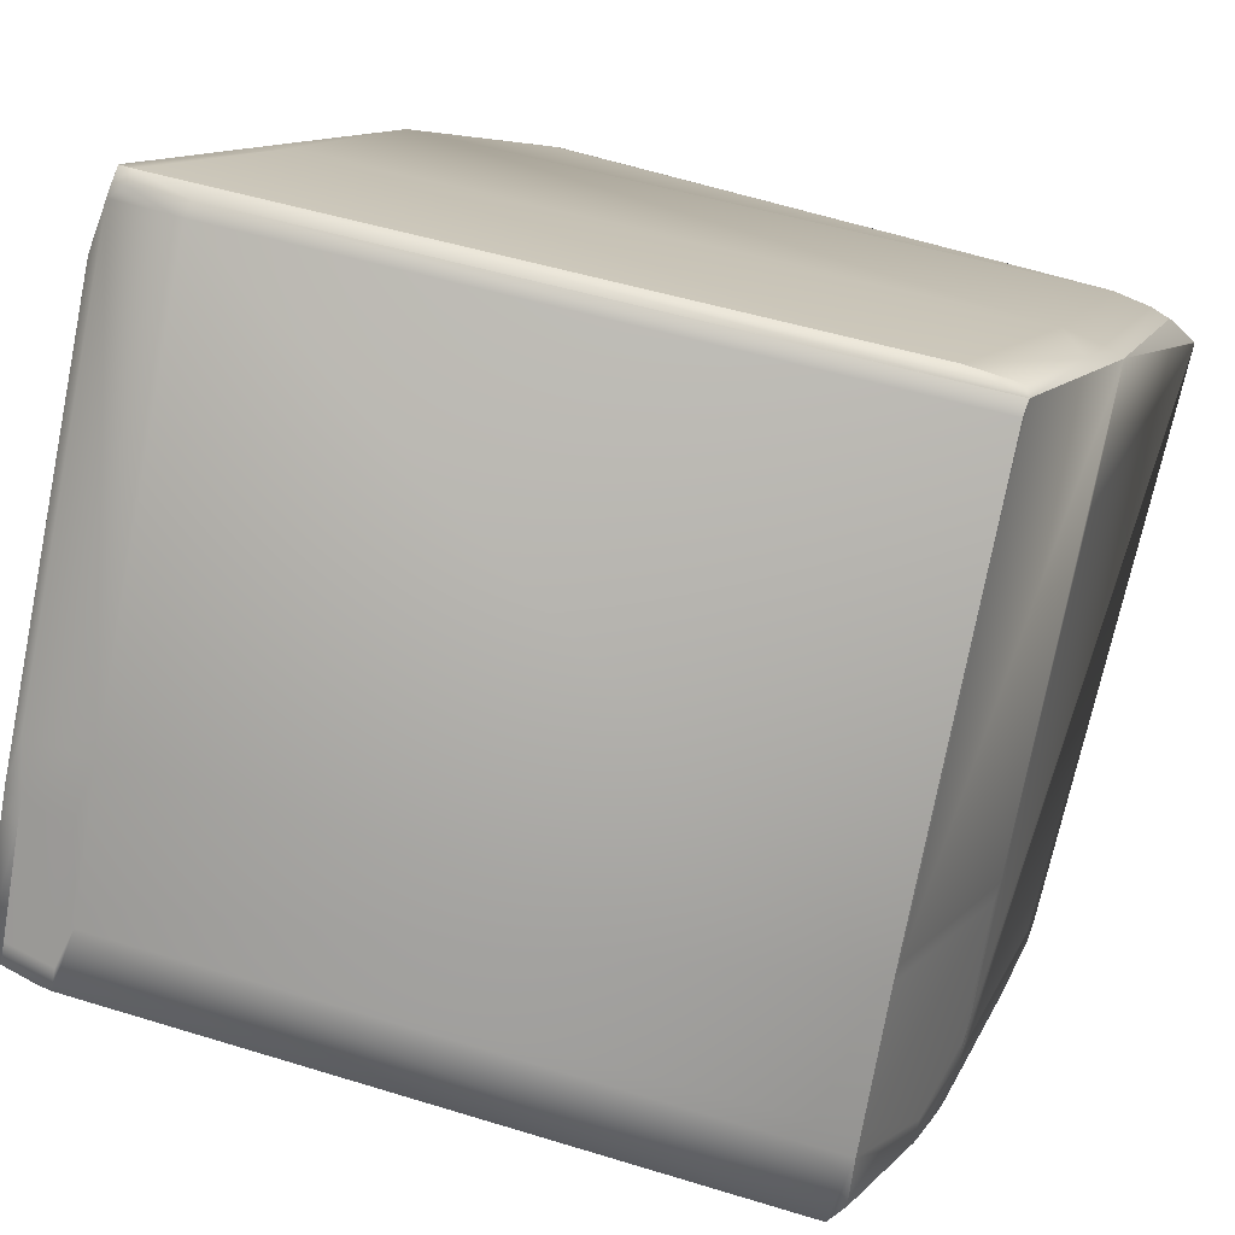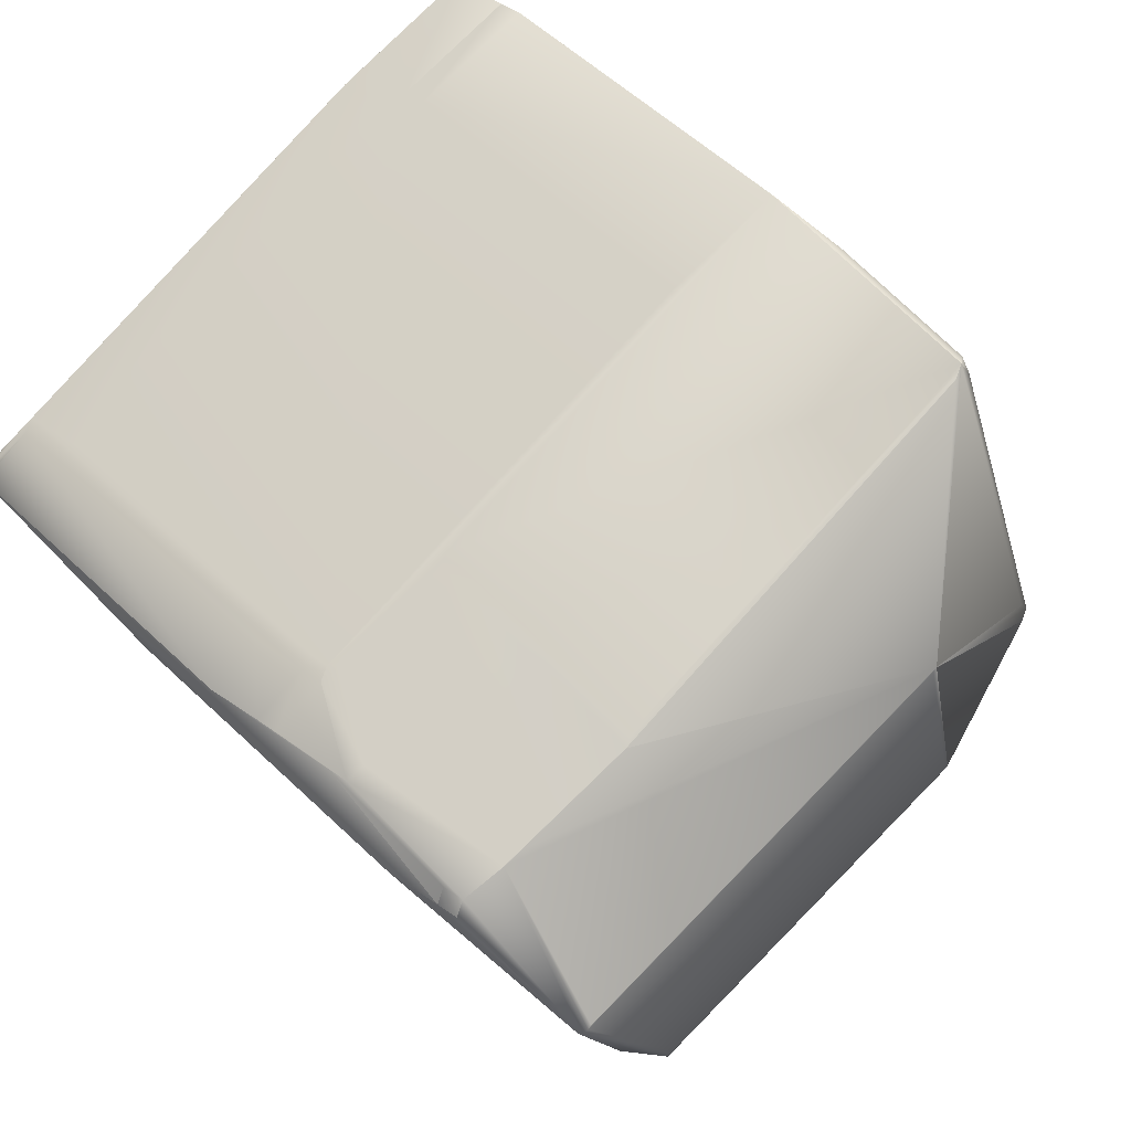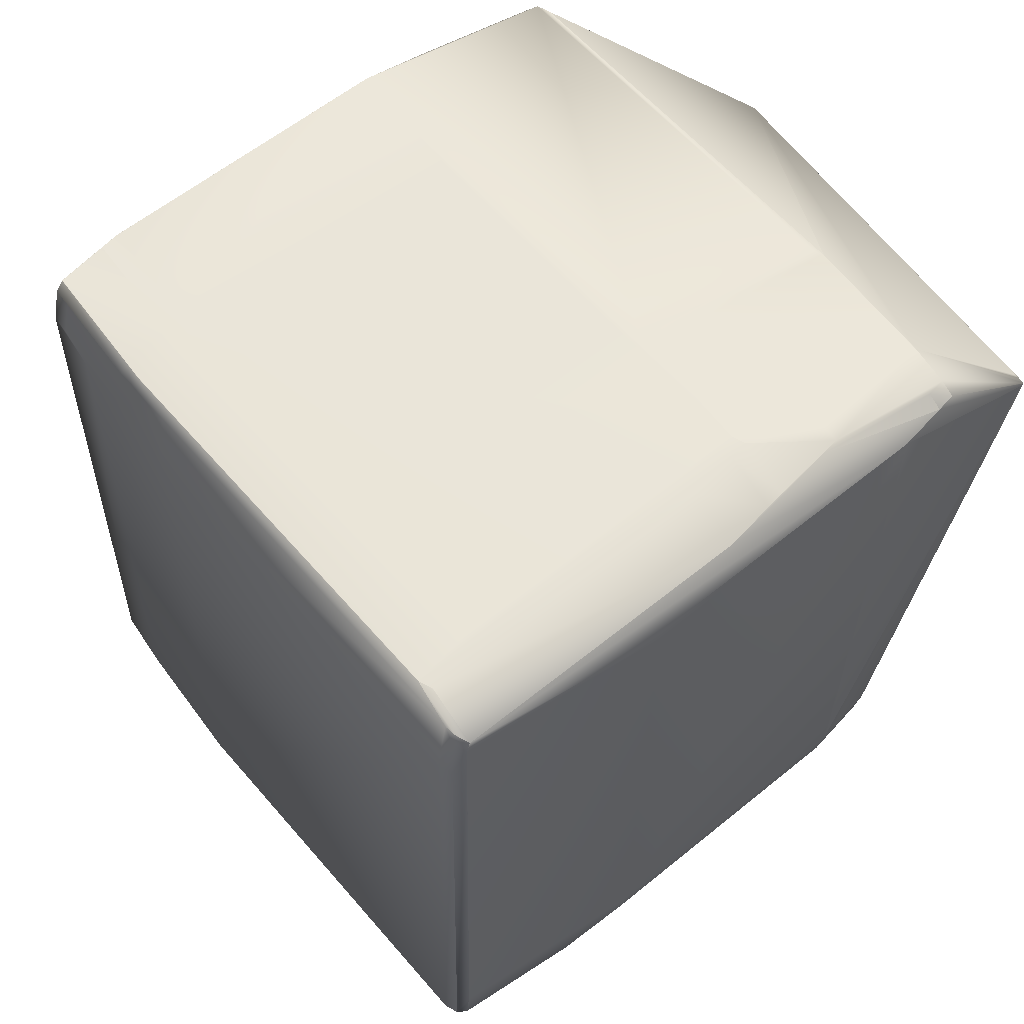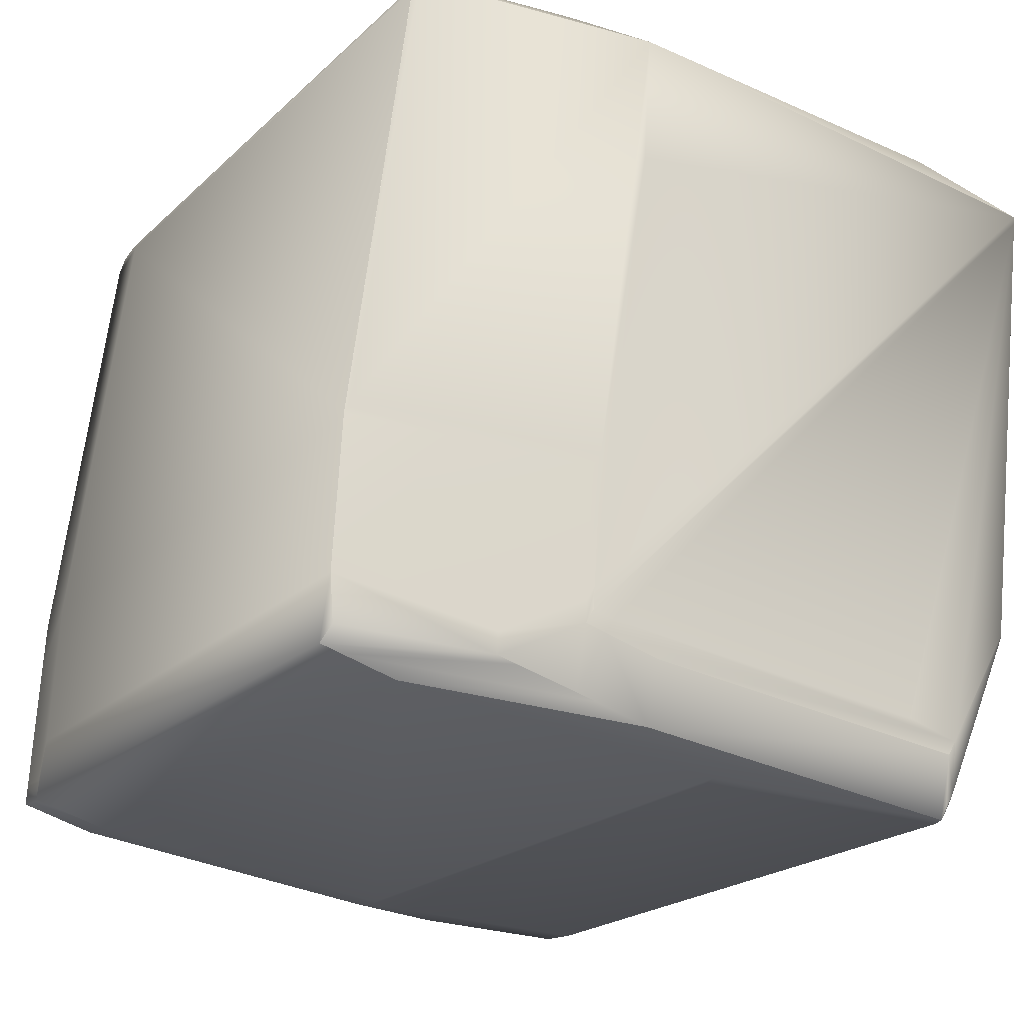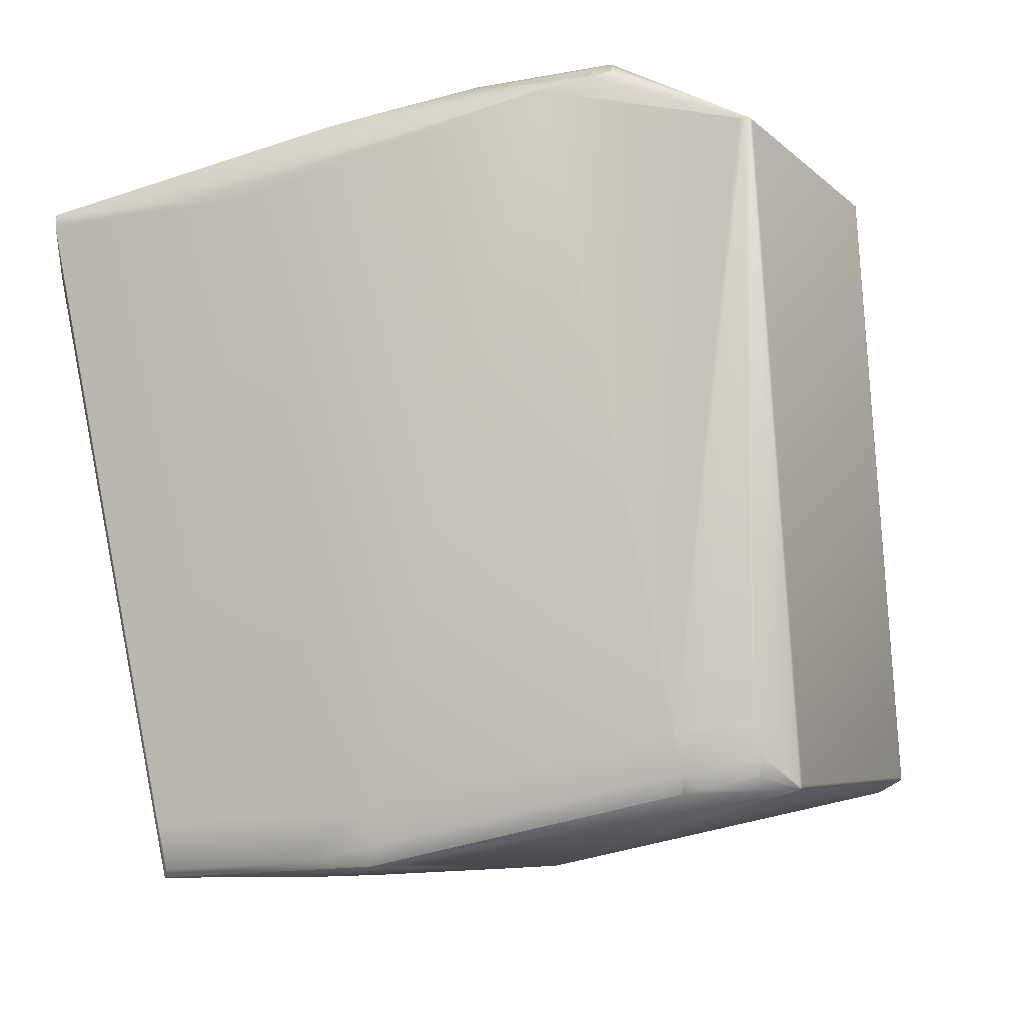
<metadata>
{"format":"obj","ext":"obj","renderer":"f3d","projection":"perspective","resolution":1024,"background":"white","views":[{"elev":12.3,"azim":-66.2,"up":"+Z"},{"elev":67.5,"azim":45.8,"up":"+Y"},{"elev":45.4,"azim":-38.2,"up":"+Y"},{"elev":-32.3,"azim":-23.0,"up":"+Z"},{"elev":-19.6,"azim":21.8,"up":"+Y"}]}
</metadata>
<code>
v 0.1222 0.8282 0.8835
v 0.1167 0.6256 0.8345
v 0.1006 0.6422 0.7813
v 0.1222 0.8292 0.8838
v 0.1167 0.6266 0.8348
v 0.1006 0.6422 0.7812
v 0.1168 0.6251 0.8359
v 0.09989 0.6302 0.7984
v 0.1014 0.6367 0.7843
v 0.1166 0.5924 0.971
v 0.1168 0.6262 0.8362
v 0.1165 0.5919 0.9733
v -0.02661 0.611 0.8048
v 0.1167 0.5935 0.9713
v 0.08287 0.627 0.8013
v 0.08283 0.6271 0.8012
v -0.01999 0.6122 0.8037
v 0.1156 0.5918 0.9736
v -0.02061 0.576 0.9867
v 0.1166 0.593 0.9736
v 0.1076 0.6007 0.983
v 0.1059 0.5951 0.9802
v -0.02677 0.6097 0.8112
v -0.01966 0.5837 0.9475
v 0.1152 0.5918 0.9737
v 0.08886 0.592 0.9831
v 0.08227 0.5909 0.9842
v 0.1221 0.7965 1.019
v 0.1223 0.8288 0.8852
v 0.1221 0.8293 0.8837
v 0.07074 0.8619 0.8241
v 0.07274 0.861 0.8284
v 0.07979 0.835 0.9646
v 0.07984 0.835 0.9646
v 0.07889 0.8273 1.004
v 0.07873 0.826 1.01
v 0.1006 0.6422 0.7812
v 0.09857 0.6431 0.7769
v 0.099 0.6595 0.7838
v 0.1222 0.7961 1.02
v 0.07068 0.8619 0.824
v 0.1189 0.7955 1.023
v 0.1207 0.7954 1.023
v 0.05492 0.8141 1.032
v 0.08314 0.6117 0.992
v 0.1221 0.7955 1.023
v 0.1217 0.7955 1.023
v 0.1068 0.6159 0.988
v 0.07703 0.8231 1.024
v 0.07854 0.8184 1.028
v 0.1069 0.6159 0.988
v 0.1063 0.6115 0.9872
v 0.07194 0.8172 1.029
v 0.08265 0.6073 0.9912
v 0.08922 0.6084 0.9901
v 0.1063 0.6115 0.9872
v 0.1068 0.616 0.988
v 0.0826 0.6073 0.9912
v -0.0925 0.5798 0.9897
v -0.04565 0.5785 0.9897
v -0.09435 0.5943 0.9937
v -0.09439 0.5943 0.9937
v -0.09482 0.5779 0.9868
v -0.0944 0.5943 0.9937
v -0.01875 0.5816 0.9895
v -0.02018 0.5924 0.9937
v -0.02065 0.576 0.9868
v 0.09063 0.5976 0.9859
v 0.1059 0.5951 0.9802
v 0.1063 0.6115 0.9872
v 0.08404 0.5965 0.987
v 0.08926 0.6084 0.9901
v 0.08222 0.5909 0.9842
v -0.1322 0.8291 0.8904
v -0.1251 0.8031 1.027
v -0.1312 0.8356 0.8762
v -0.1324 0.8301 0.8734
v -0.1324 0.8072 0.8863
v -0.1241 0.8096 1.012
v -0.1241 0.8096 1.012
v -0.1243 0.802 1.03
v -0.1252 0.7812 1.023
v -0.1248 0.7976 1.03
v -0.1243 0.802 1.03
v 0.03129 0.8335 0.9788
v 0.03035 0.8258 1.018
v 0.07876 0.8273 1.004
v 0.005575 0.837 0.9646
v 0.004631 0.8292 1.004
v 0.07974 0.835 0.9645
v 0.03019 0.8245 1.024
v 0.0786 0.826 1.01
v 0.004473 0.8279 1.01
v 0.0236 0.8233 1.025
v 0.07045 0.822 1.025
v 0.004431 0.8279 1.01
v 0.004241 0.8204 1.028
v 0.07841 0.8184 1.028
v 0.07869 0.826 1.01
v 0.07864 0.826 1.01
v 0.07849 0.8184 1.028
v 0.07845 0.8184 1.028
v 0.006615 0.8202 1.028
v 0.07183 0.8173 1.029
v -0.002336 0.8192 1.029
v 0.07179 0.8173 1.029
v -0.002382 0.8192 1.029
v -0.0194 0.8161 1.032
v 0.05476 0.8141 1.032
v -0.04726 0.6165 0.7855
v -0.05385 0.6153 0.7866
v -0.1026 0.6214 0.7826
v -0.09602 0.6225 0.7815
v -0.02185 0.6206 0.7814
v -0.02848 0.6194 0.7826
v -0.1007 0.6167 0.7866
v -0.1028 0.6138 0.8005
v -0.1028 0.6138 0.8004
v -0.1027 0.6214 0.7826
v -0.054 0.614 0.793
v -0.02866 0.6119 0.8004
v -0.103 0.6125 0.8069
v -0.02882 0.6106 0.8069
v 0.09942 0.6375 0.78
v 0.09806 0.6386 0.7761
v 0.09988 0.6302 0.7983
v 0.1001 0.6378 0.7804
v 0.09787 0.6311 0.794
v 0.09784 0.6311 0.794
v -0.1077 0.8433 0.8239
v -0.00491 0.8582 0.8214
v -0.004026 0.8475 0.817
v -0.1143 0.8422 0.825
v -0.113 0.8478 0.8276
v -0.1068 0.8325 0.8195
v -0.1134 0.8314 0.8206
v -0.1064 0.8489 0.8265
v -0.003599 0.8638 0.8239
v 0.022 0.8613 0.8212
v -0.1313 0.8391 0.8279
v -0.1301 0.8446 0.8305
v -0.1305 0.8283 0.8235
v -0.1322 0.8314 0.8669
v -0.1314 0.8378 0.8343
v -0.1311 0.8238 0.8227
v -0.131 0.8369 0.8698
v -0.1312 0.8225 0.8292
v -0.1322 0.8148 0.8685
v 0.06884 0.8599 0.8212
v 0.07012 0.8455 0.817
v -0.003589 0.8638 0.824
v 0.07055 0.8619 0.8239
v 0.0702 0.8455 0.817
v 0.07015 0.8455 0.817
v 0.07062 0.8619 0.824
v 0.07058 0.8619 0.8239
v 0.09789 0.631 0.7941
v -0.004938 0.6162 0.7965
v -0.02201 0.613 0.7993
v 0.07269 0.861 0.8283
v 0.07884 0.8273 1.004
v 0.07188 0.8172 1.029
v 0.05484 0.8141 1.032
v -0.04802 0.7992 1.035
v -0.04856 0.7948 1.034
v 0.0986 0.643 0.7769
v 0.09803 0.6386 0.7761
v 0.07025 0.8455 0.8171
v -0.1129 0.8478 0.8277
v -0.1063 0.8489 0.8265
v -0.1129 0.8478 0.8276
v -0.1073 0.8412 0.8657
v -0.1139 0.84 0.8669
v -0.1299 0.8447 0.8306
v -0.13 0.8447 0.8305
v -0.131 0.8369 0.8698
v 0.07264 0.861 0.8283
v 0.0788 0.8273 1.004
v 0.09801 0.6387 0.776
v 0.09855 0.6431 0.7769
v -0.09478 0.5779 0.9868
v -0.09679 0.5788 0.9825
v -0.1039 0.6048 0.8462
v -0.1019 0.6039 0.8505
v -0.09683 0.5788 0.9825
v -0.02204 0.613 0.7993
v -0.00496 0.6162 0.7964
v -0.02862 0.6119 0.8005
v -0.00477 0.6237 0.7786
v -0.02665 0.611 0.8048
v -0.02771 0.602 0.8505
v -0.02681 0.6097 0.8112
v -0.02973 0.6028 0.8462
v -0.02977 0.6028 0.8462
v -0.003543 0.8638 0.824
v -0.1064 0.8489 0.8265
v -0.004487 0.8561 0.8632
v -0.1074 0.8399 0.8722
v -0.004646 0.8548 0.8697
v 0.002575 0.8301 0.9995
v 0.003562 0.8378 0.9602
v 0.002417 0.8288 1.006
v 0.002618 0.8301 0.9995
v 0.00246 0.8288 1.006
v 0.07773 0.8359 0.9602
v -0.113 0.8478 0.8276
v -0.114 0.8387 0.8733
v -0.1301 0.8446 0.8305
v -0.131 0.8369 0.8698
v -0.1311 0.8356 0.8762
v -0.1312 0.8356 0.8762
v -0.1069 0.8127 1.01
v -0.124 0.8096 1.012
v -0.004206 0.8276 1.007
v -0.122 0.8087 1.017
v -0.1221 0.8087 1.017
v -0.1222 0.8012 1.035
v -0.002192 0.8268 1.011
v -0.01927 0.8236 1.014
v -0.01946 0.8161 1.032
v -0.1227 0.7967 1.034
v -0.1222 0.8012 1.035
v -0.1228 0.7967 1.034
v -0.07894 0.6257 0.7786
v -0.09603 0.6225 0.7815
v -0.07894 0.6257 0.7786
v -0.004794 0.6238 0.7785
v 0.09799 0.6387 0.776
v 0.09853 0.6431 0.7769
v -0.103 0.6125 0.8069
v -0.1039 0.6048 0.8462
v -0.1232 0.7803 1.027
v -0.09482 0.5779 0.9868
v -0.1228 0.7967 1.034
v -0.09684 0.5788 0.9824
v -0.1223 0.8011 1.035
v -0.1073 0.8281 0.8187
v -0.004565 0.843 0.8162
v -0.114 0.827 0.8198
v 0.02384 0.6406 0.7761
v 0.02438 0.645 0.7769
v -0.1313 0.8163 0.8406
v -0.1314 0.815 0.847
f 1 2 3
f 1 4 5
f 1 5 2
f 1 3 6
f 1 6 4
f 2 7 8
f 2 5 7
f 2 9 3
f 2 8 9
f 7 10 8
f 7 5 11
f 7 11 10
f 10 12 13
f 10 11 14
f 10 14 12
f 10 15 8
f 10 16 15
f 10 17 16
f 10 13 17
f 12 18 19
f 12 14 20
f 12 20 21
f 12 21 22
f 12 22 18
f 12 23 13
f 12 24 23
f 12 19 24
f 18 25 19
f 18 22 25
f 25 22 26
f 25 26 27
f 25 27 19
f 4 28 29
f 4 30 31
f 4 29 5
f 4 32 33
f 4 31 32
f 4 34 35
f 4 35 36
f 4 36 28
f 4 6 37
f 4 33 34
f 4 37 38
f 4 38 39
f 4 39 30
f 5 29 11
f 28 40 29
f 28 36 40
f 30 41 31
f 30 39 41
f 42 43 44
f 42 44 45
f 42 45 43
f 29 40 11
f 11 40 14
f 40 46 14
f 40 36 46
f 14 46 20
f 46 47 48
f 46 49 50
f 46 36 49
f 46 50 47
f 46 51 20
f 46 48 51
f 20 52 21
f 20 51 52
f 47 43 48
f 47 50 43
f 43 50 53
f 43 53 44
f 43 54 55
f 43 56 57
f 43 55 56
f 43 58 54
f 43 57 48
f 43 45 58
f 59 60 61
f 59 61 62
f 59 63 60
f 59 62 64
f 59 64 63
f 60 65 66
f 60 66 61
f 60 63 67
f 60 67 65
f 21 68 69
f 21 52 70
f 21 69 22
f 21 70 68
f 68 71 26
f 68 26 69
f 68 70 72
f 68 72 71
f 65 71 66
f 65 67 71
f 71 27 26
f 71 73 27
f 71 72 54
f 71 54 58
f 71 58 66
f 71 67 73
f 74 75 76
f 74 77 78
f 74 78 75
f 74 76 77
f 75 79 80
f 75 81 79
f 75 78 82
f 75 82 83
f 75 80 76
f 75 83 84
f 75 84 81
f 85 86 87
f 85 88 89
f 85 89 86
f 85 90 88
f 85 87 90
f 86 91 92
f 86 89 93
f 86 93 91
f 86 92 87
f 91 49 92
f 91 94 95
f 91 95 49
f 91 93 96
f 91 96 97
f 91 97 94
f 49 95 98
f 49 36 99
f 49 99 100
f 49 101 50
f 49 100 92
f 49 102 101
f 49 98 102
f 94 103 104
f 94 105 103
f 94 104 106
f 94 97 107
f 94 107 105
f 94 106 95
f 95 104 98
f 95 106 104
f 103 105 108
f 103 108 109
f 103 109 104
f 110 111 112
f 110 113 114
f 110 112 113
f 110 114 115
f 110 115 111
f 116 111 117
f 116 112 111
f 116 117 118
f 116 119 112
f 116 118 119
f 111 120 117
f 111 115 121
f 111 121 120
f 120 122 117
f 120 121 123
f 120 123 122
f 9 124 125
f 9 8 126
f 9 127 6
f 9 125 127
f 9 6 3
f 9 126 128
f 9 128 124
f 124 128 129
f 124 129 125
f 130 131 132
f 130 133 134
f 130 135 136
f 130 132 135
f 130 136 133
f 130 137 138
f 130 138 131
f 130 134 137
f 131 139 132
f 131 138 139
f 133 140 141
f 133 136 142
f 133 142 140
f 133 141 134
f 140 143 141
f 140 144 143
f 140 145 144
f 140 142 145
f 143 144 77
f 143 77 146
f 143 146 141
f 144 145 147
f 144 147 77
f 77 147 148
f 77 148 78
f 77 76 146
f 139 149 150
f 139 151 152
f 139 150 132
f 139 138 151
f 139 152 149
f 149 153 154
f 149 155 153
f 149 154 150
f 149 156 155
f 149 152 156
f 8 157 128
f 8 15 16
f 8 128 126
f 8 16 17
f 8 158 157
f 8 17 159
f 8 159 158
f 157 158 128
f 22 69 26
f 27 73 19
f 32 31 41
f 32 160 90
f 32 41 160
f 32 90 33
f 34 33 161
f 34 161 35
f 35 161 99
f 35 99 36
f 52 51 70
f 50 101 53
f 51 48 70
f 53 101 162
f 53 162 44
f 44 162 163
f 44 163 164
f 44 165 66
f 44 66 58
f 44 58 45
f 44 164 165
f 127 125 166
f 127 166 6
f 125 167 166
f 125 129 167
f 168 41 38
f 168 153 41
f 168 38 153
f 6 166 38
f 6 38 37
f 166 167 38
f 128 158 129
f 73 67 19
f 169 170 171
f 169 172 170
f 169 171 173
f 169 173 172
f 174 171 175
f 174 173 171
f 174 175 176
f 174 176 173
f 160 41 177
f 160 177 90
f 41 153 155
f 41 155 177
f 41 39 38
f 33 90 178
f 33 178 161
f 161 178 100
f 161 100 99
f 70 48 56
f 70 56 72
f 72 56 55
f 72 55 54
f 101 102 162
f 48 57 56
f 162 102 104
f 162 104 163
f 163 104 109
f 163 109 164
f 167 129 179
f 167 179 180
f 167 180 38
f 153 38 180
f 153 180 154
f 181 182 183
f 181 19 63
f 181 184 19
f 181 183 184
f 181 63 185
f 181 185 182
f 182 185 183
f 158 159 186
f 158 187 129
f 158 186 187
f 17 13 188
f 17 188 159
f 159 188 121
f 159 121 186
f 129 189 179
f 129 187 189
f 13 23 190
f 13 190 121
f 13 121 188
f 23 191 192
f 23 24 191
f 23 121 190
f 23 192 123
f 23 123 121
f 191 193 123
f 191 24 19
f 191 19 184
f 191 184 183
f 191 183 194
f 191 123 192
f 191 194 193
f 193 194 123
f 19 67 63
f 170 172 195
f 170 195 151
f 170 196 171
f 170 151 196
f 172 197 195
f 172 173 198
f 172 198 199
f 172 199 197
f 195 197 200
f 195 201 155
f 195 155 156
f 195 200 201
f 195 156 151
f 197 199 202
f 197 202 200
f 88 201 203
f 88 203 89
f 88 90 201
f 89 203 204
f 89 204 93
f 201 90 205
f 201 205 155
f 201 200 203
f 203 200 202
f 203 202 204
f 171 196 206
f 171 206 175
f 173 176 207
f 173 207 198
f 175 206 208
f 175 208 209
f 175 209 176
f 176 210 207
f 176 209 211
f 176 211 210
f 198 207 202
f 198 202 199
f 93 204 96
f 204 202 96
f 207 210 212
f 207 212 202
f 210 213 212
f 210 211 79
f 210 79 213
f 212 213 214
f 212 214 202
f 215 213 216
f 215 216 217
f 215 218 213
f 215 219 218
f 215 217 220
f 215 220 219
f 213 79 216
f 213 218 214
f 177 155 205
f 177 205 90
f 90 87 178
f 178 87 92
f 178 92 100
f 221 61 165
f 221 222 223
f 221 165 222
f 221 223 62
f 221 62 61
f 61 66 165
f 222 108 220
f 222 165 164
f 222 164 109
f 222 109 108
f 222 217 223
f 222 220 217
f 105 107 108
f 108 107 220
f 102 98 104
f 224 113 225
f 224 189 114
f 224 114 113
f 224 226 189
f 224 225 226
f 113 112 119
f 113 119 225
f 189 187 186
f 189 186 114
f 189 226 227
f 189 227 179
f 114 186 115
f 179 227 228
f 179 228 229
f 179 229 180
f 115 186 121
f 154 180 229
f 154 229 150
f 117 122 118
f 122 183 230
f 122 123 194
f 122 194 183
f 122 230 118
f 183 185 231
f 183 231 230
f 63 232 233
f 63 233 185
f 63 234 232
f 63 64 234
f 185 233 235
f 185 235 231
f 196 151 138
f 196 137 134
f 196 138 137
f 196 134 206
f 151 156 152
f 206 134 141
f 206 141 208
f 208 141 146
f 208 146 209
f 209 146 76
f 209 76 211
f 96 202 218
f 96 218 97
f 202 214 218
f 211 76 80
f 211 80 79
f 216 79 81
f 216 81 217
f 218 219 107
f 218 107 97
f 219 220 107
f 223 217 234
f 223 234 62
f 62 234 64
f 217 81 236
f 217 236 234
f 81 84 236
f 237 226 225
f 237 225 145
f 237 238 226
f 237 239 136
f 237 145 239
f 237 135 238
f 237 136 135
f 226 238 240
f 226 240 228
f 226 228 227
f 225 119 145
f 238 135 132
f 238 132 241
f 238 241 240
f 240 241 228
f 239 145 142
f 239 142 136
f 145 119 242
f 145 242 147
f 119 118 242
f 147 242 243
f 147 243 148
f 148 243 78
f 132 150 241
f 241 150 229
f 241 229 228
f 242 118 230
f 242 230 243
f 243 230 231
f 243 231 78
f 78 231 82
f 231 235 82
f 232 82 235
f 232 235 233
f 232 234 83
f 232 83 82
f 234 236 84
f 234 84 83

</code>
